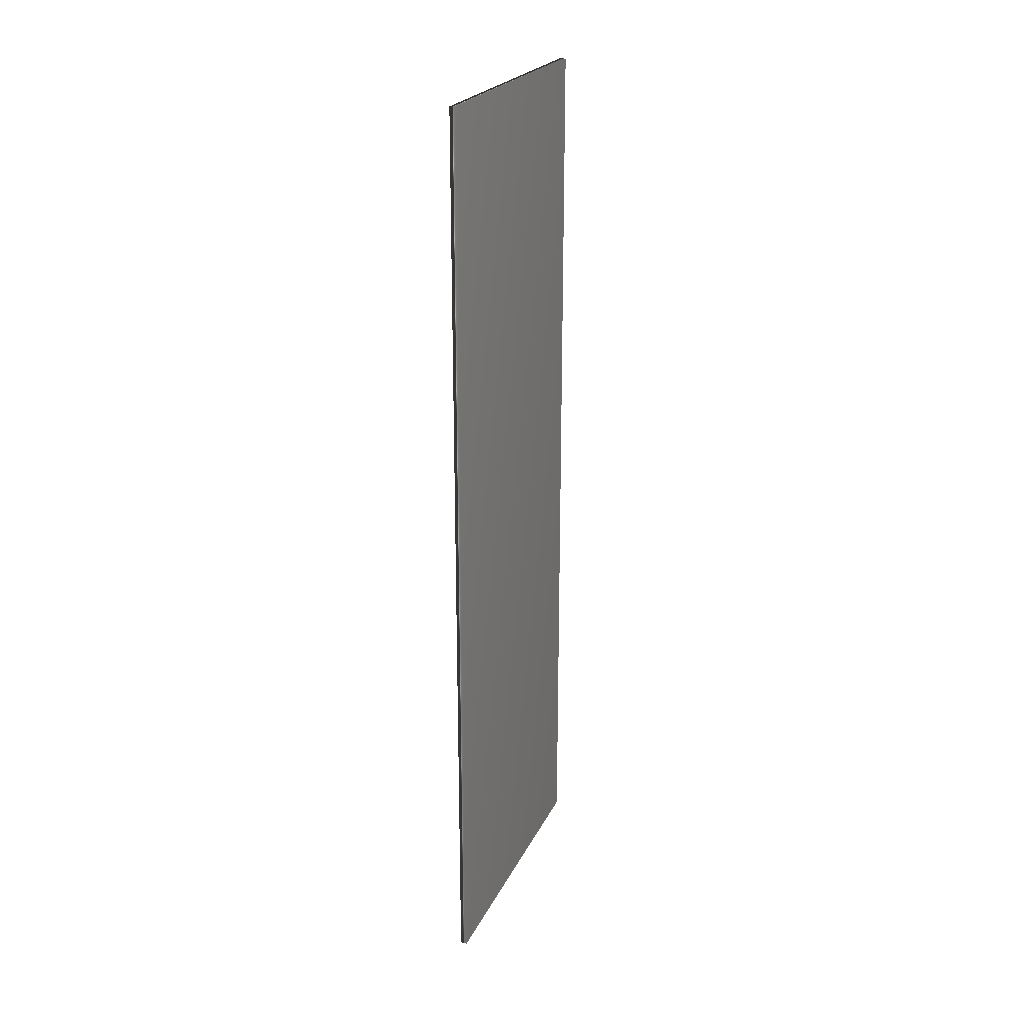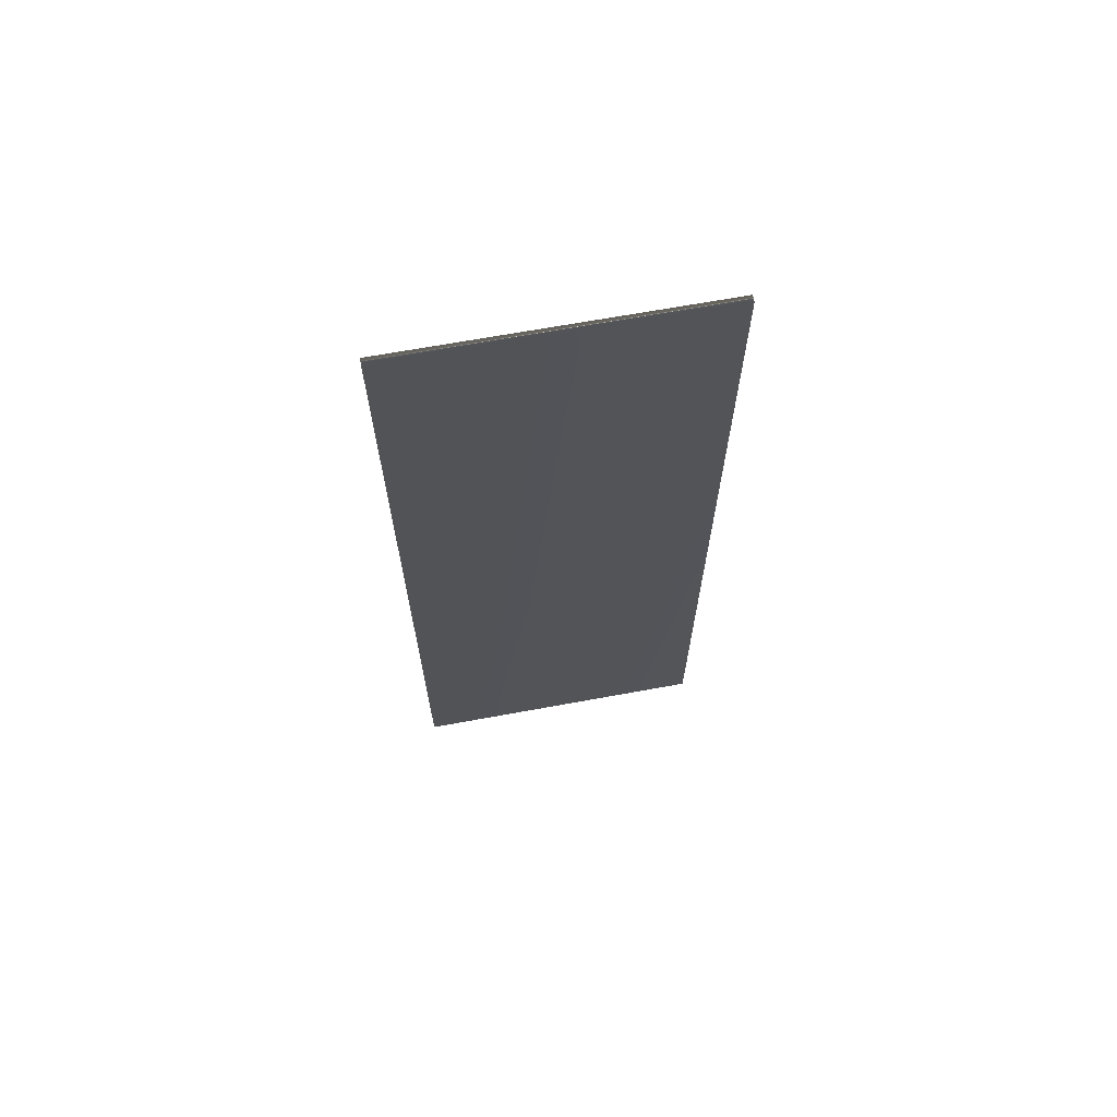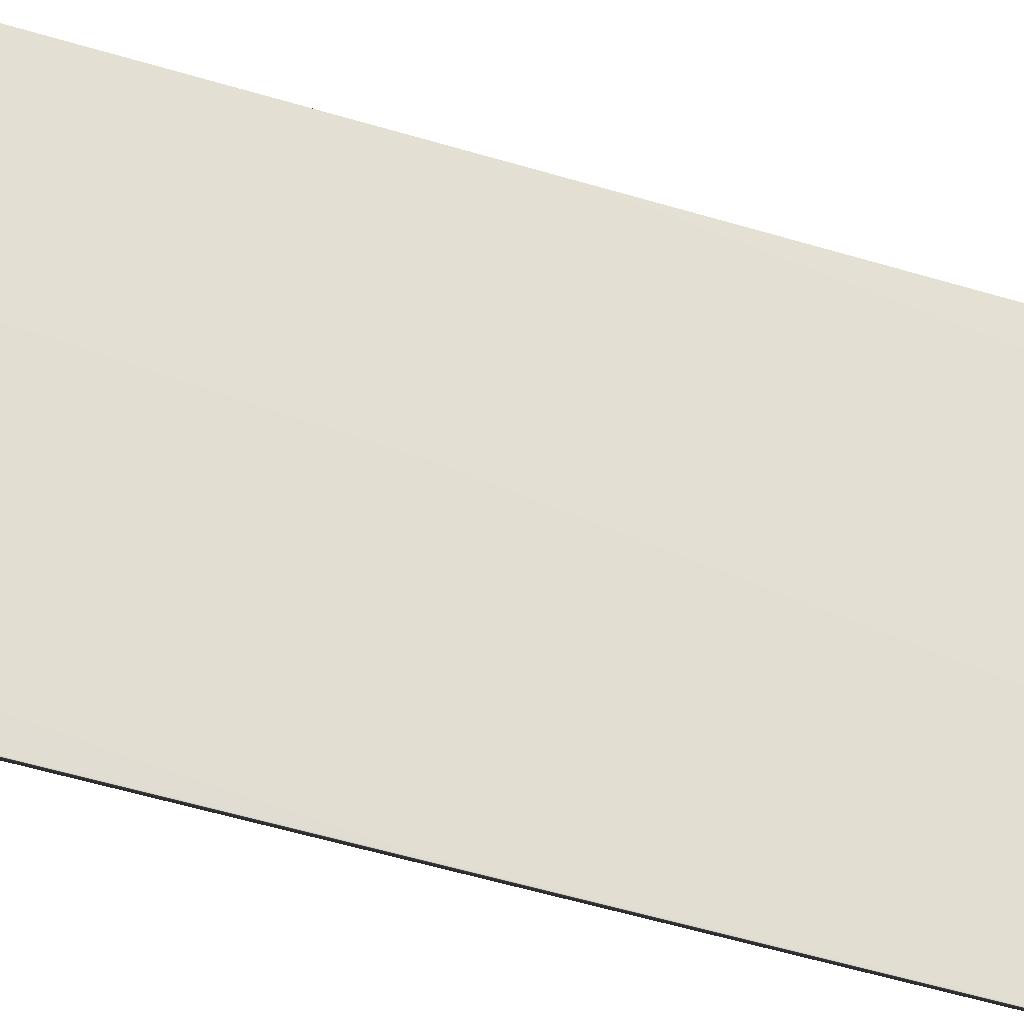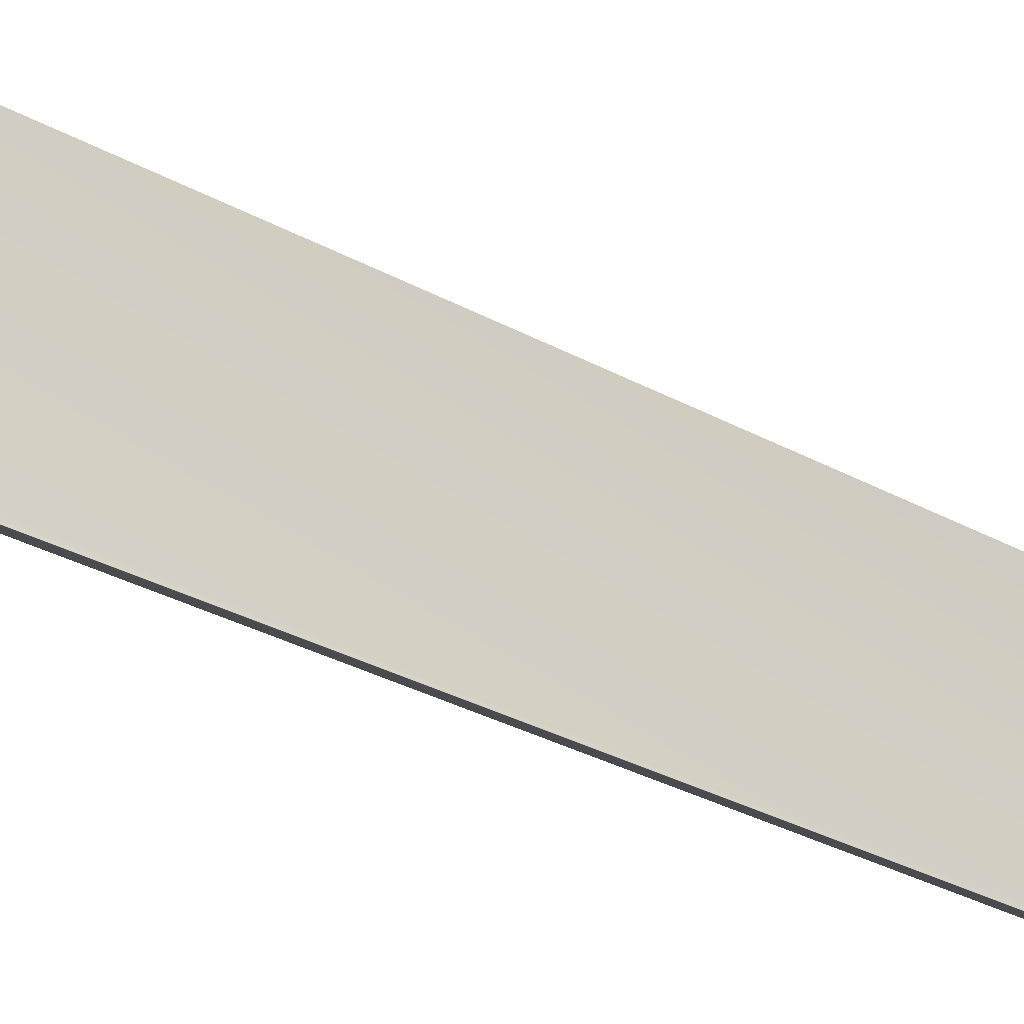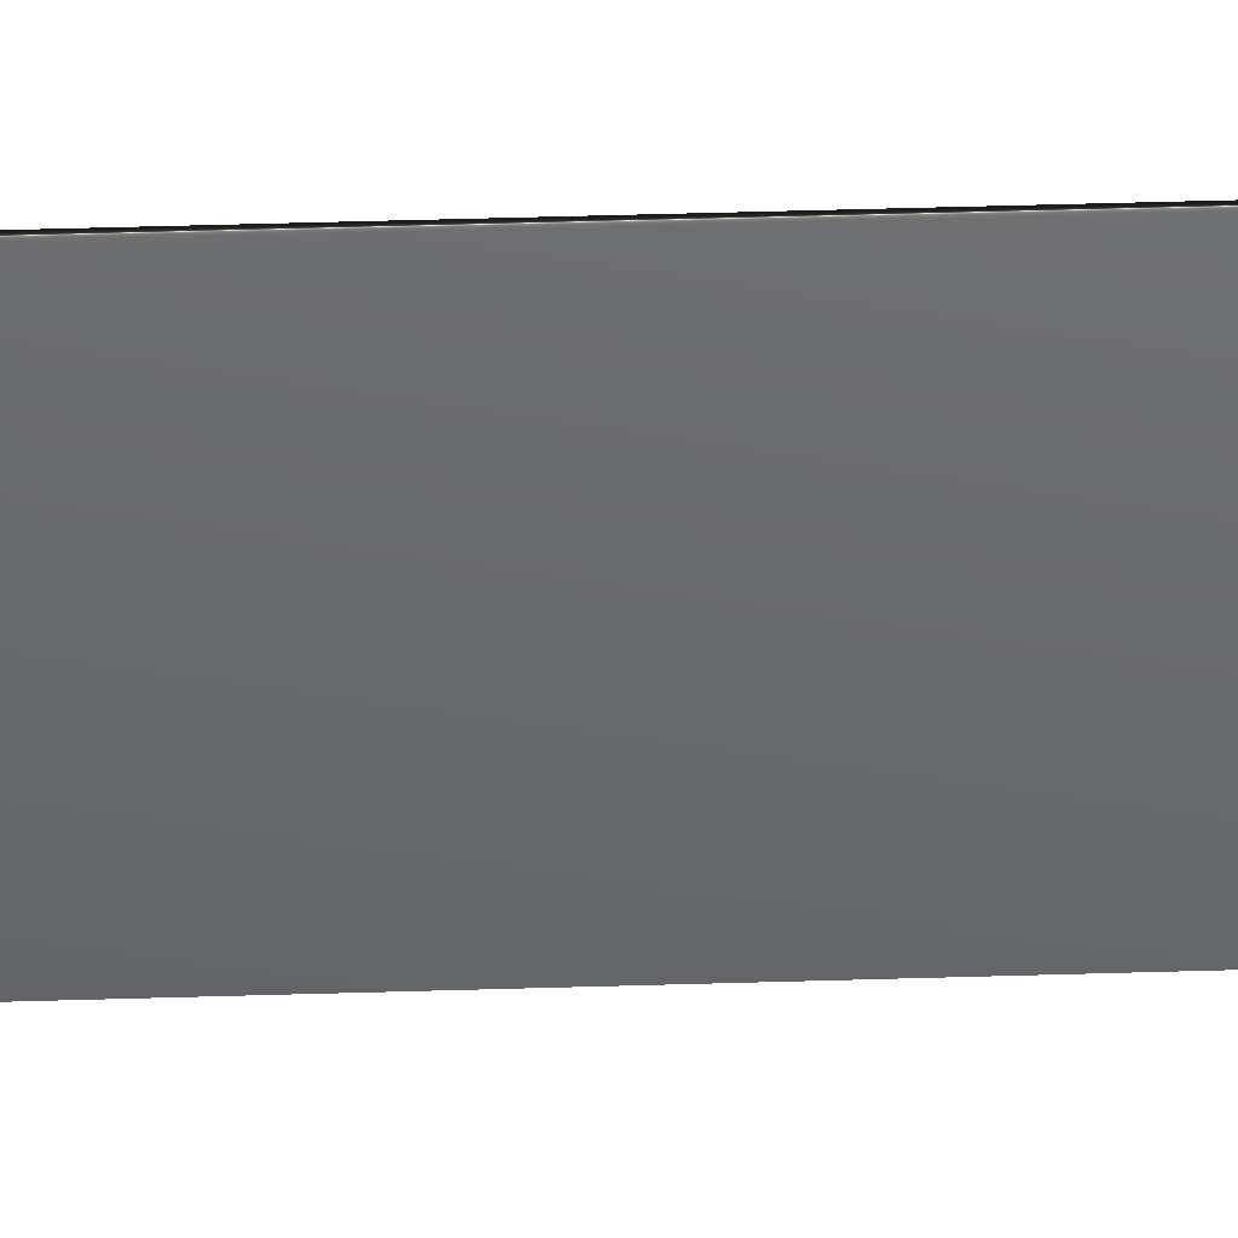
<metadata>
{"format":"obj","ext":"obj","renderer":"f3d","projection":"perspective","resolution":1024,"background":"white","views":[{"elev":23.1,"azim":173.4,"up":"+Y"},{"elev":67.5,"azim":-127.4,"up":"+Y"},{"elev":-54.0,"azim":-107.8,"up":"+Z"},{"elev":-29.6,"azim":50.4,"up":"+Z"},{"elev":64.1,"azim":88.4,"up":"+Z"}]}
</metadata>
<code>
v -71.36 50.58 -155.8
v -71.36 38.78 -155.8
v -71.28 50.58 -155.8
v -71.28 38.78 -155.8
v -69.49 38.78 -159.3
v -69.49 50.58 -159.3
v -69.57 50.58 -159.3
v -69.57 38.78 -159.3
f 1 2 3
f 3 2 4
f 5 6 4
f 4 6 3
f 1 3 7
f 7 3 6
f 2 8 4
f 4 8 5
f 2 1 8
f 8 1 7
f 8 7 5
f 5 7 6

</code>
